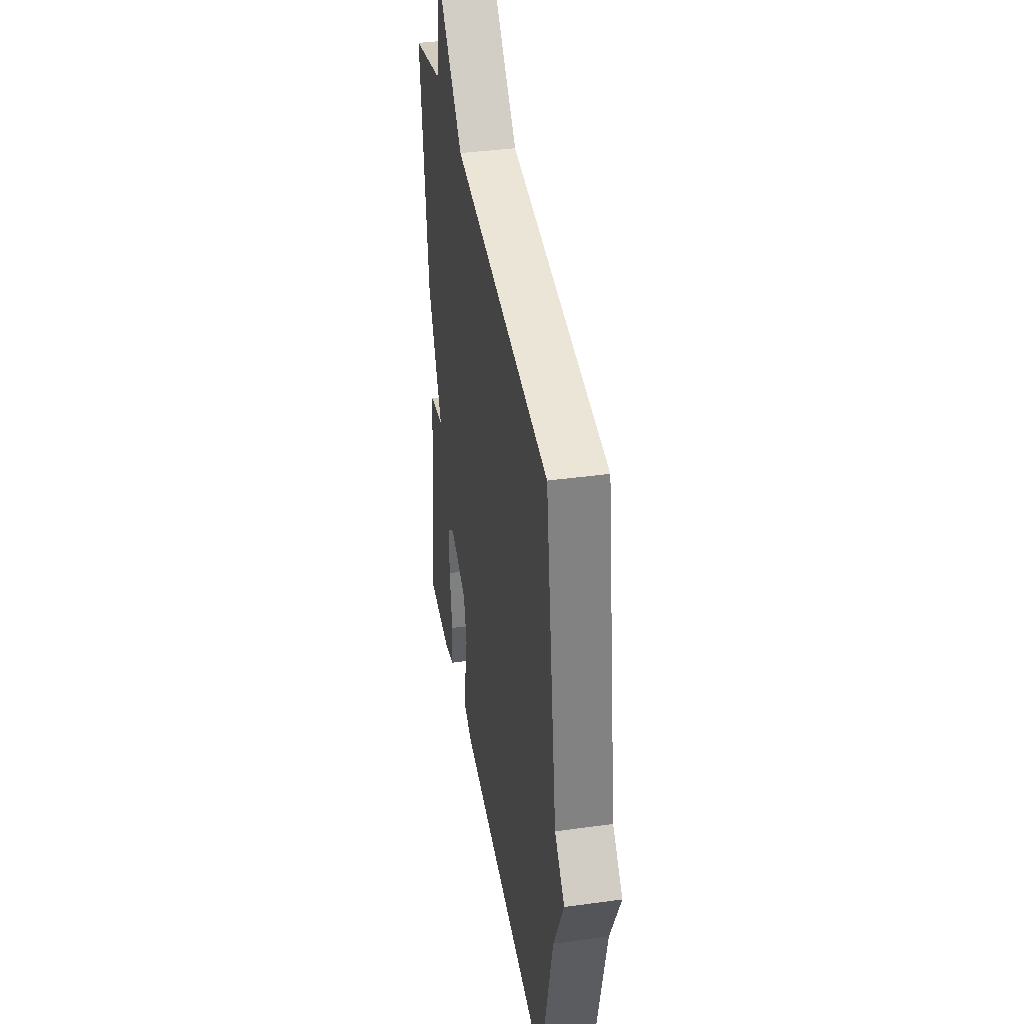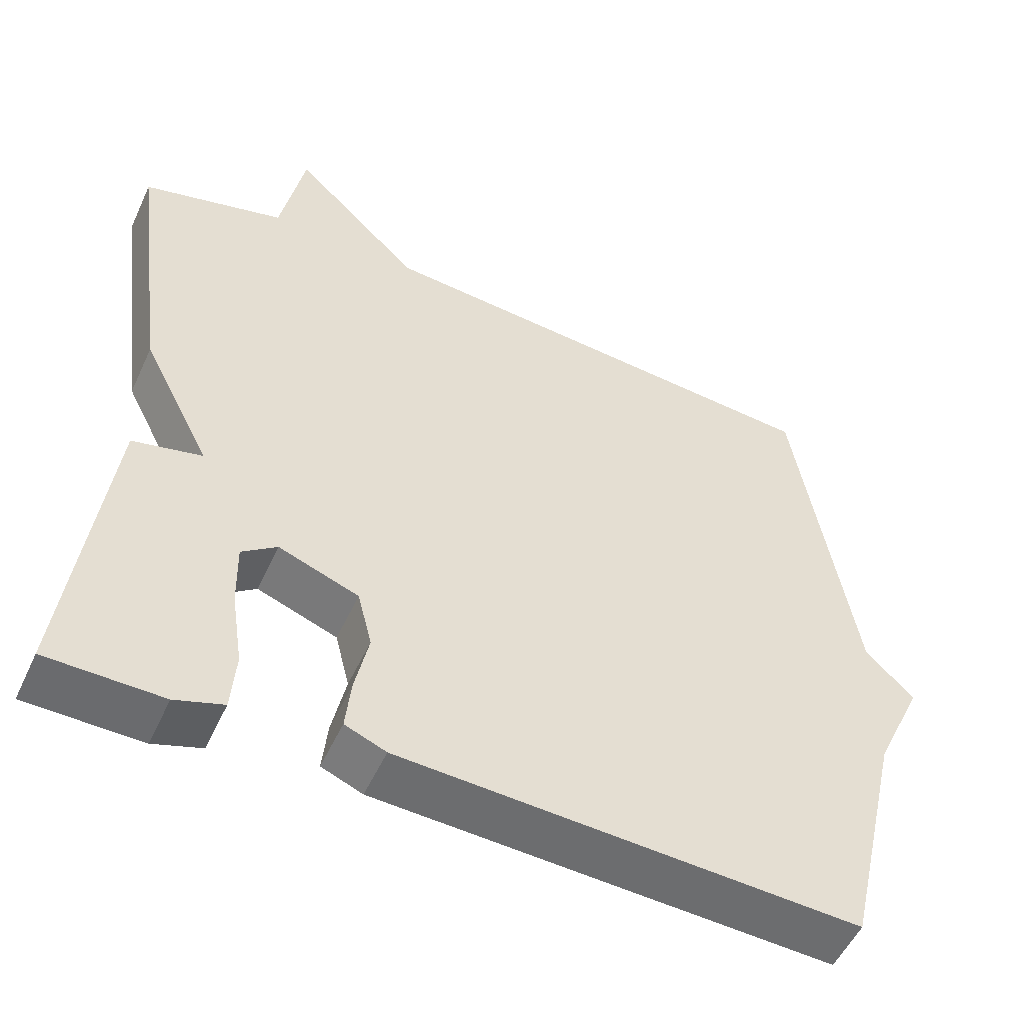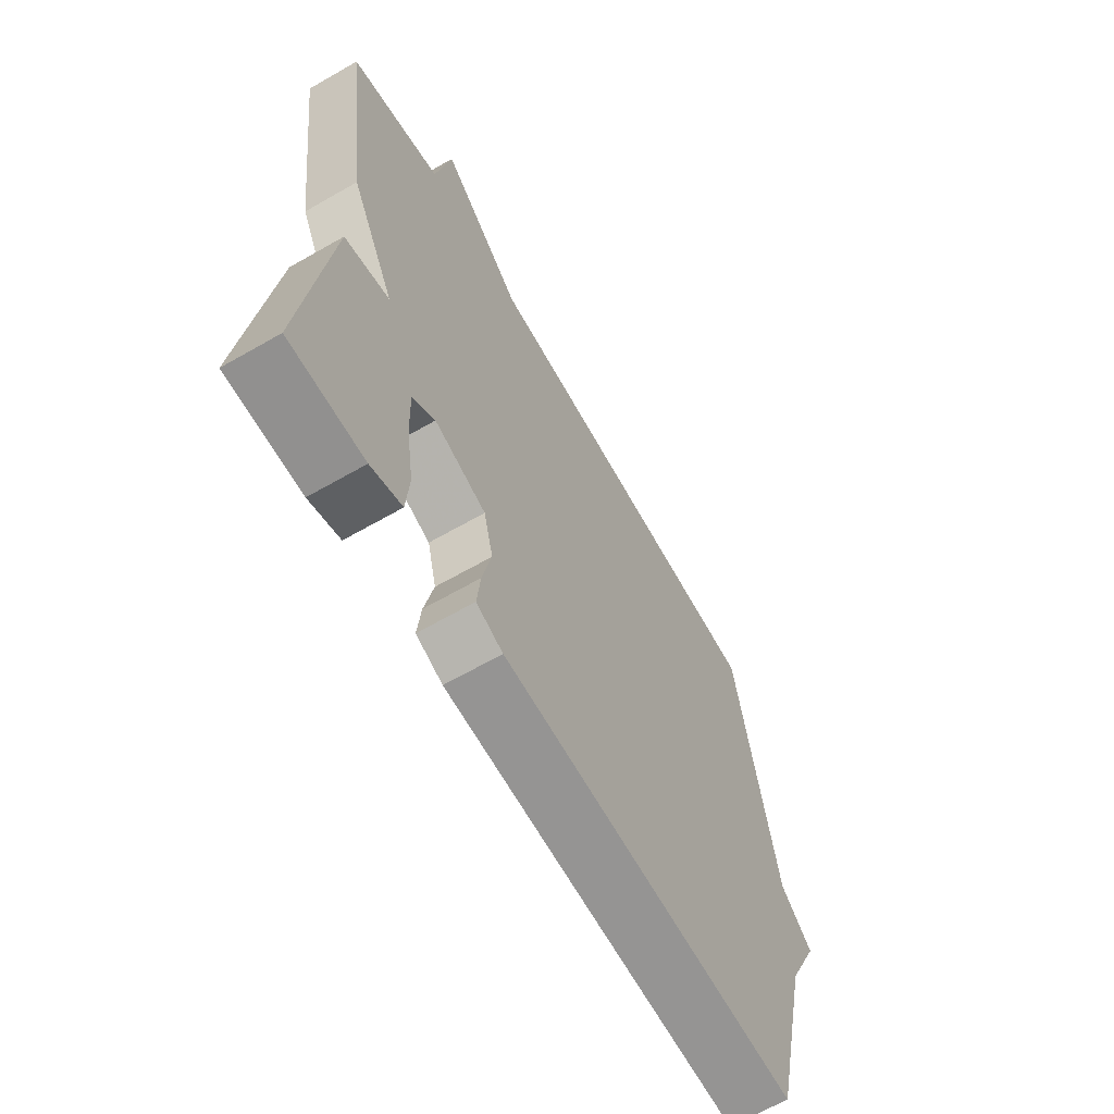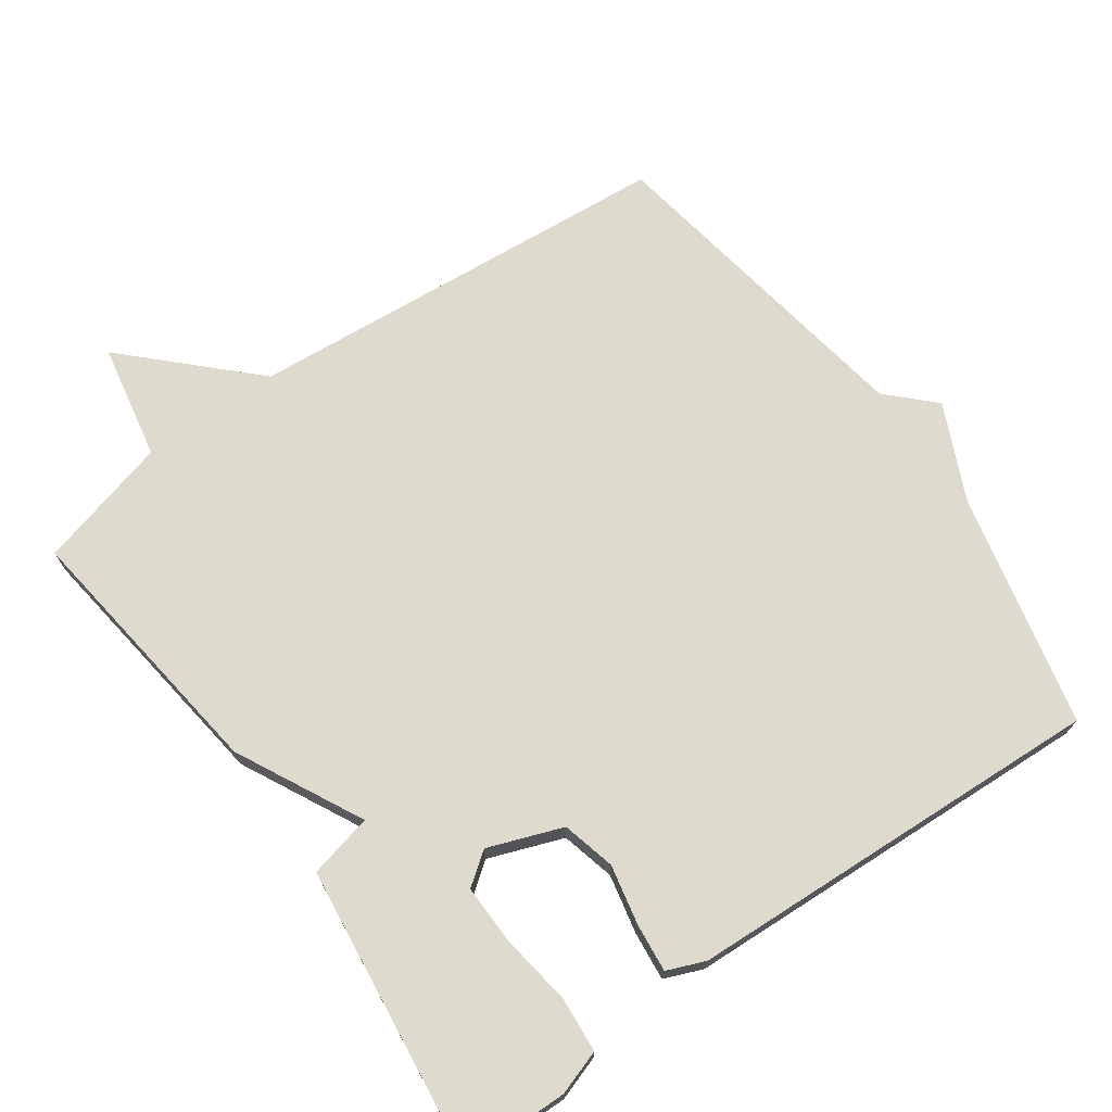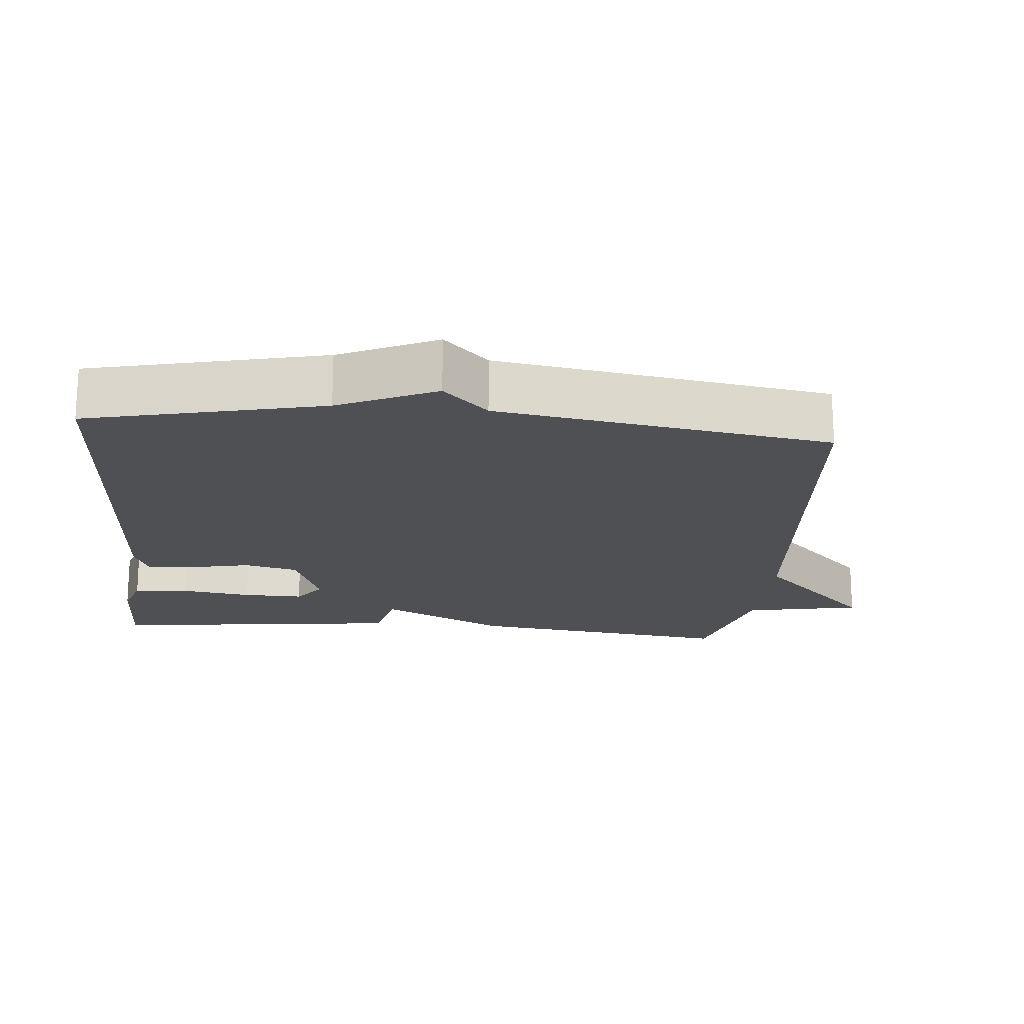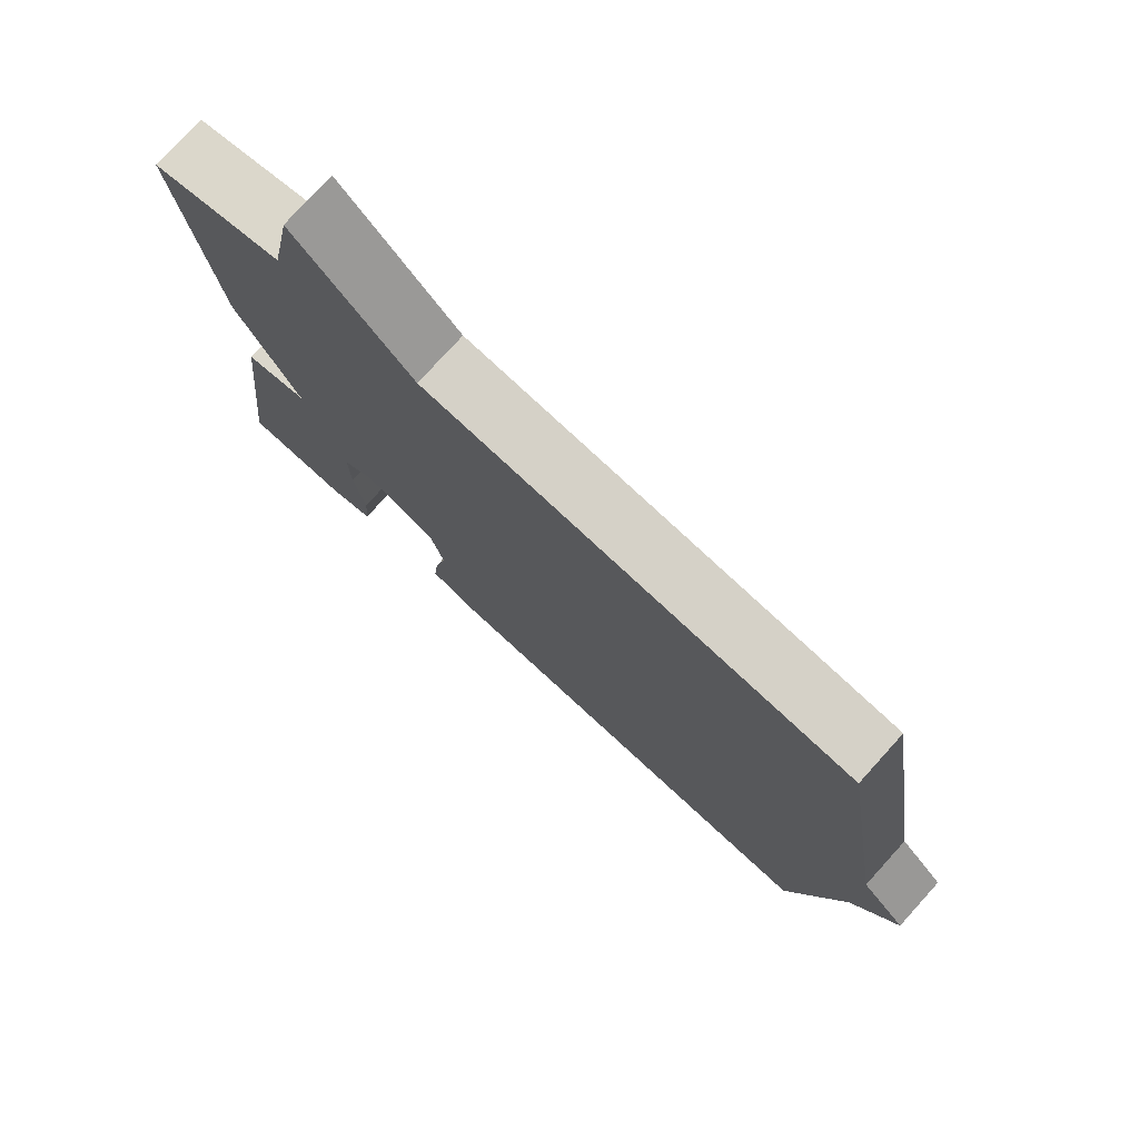
<metadata>
{"format":"obj","ext":"obj","renderer":"f3d","projection":"perspective","resolution":1024,"background":"white","views":[{"elev":39.1,"azim":-99.7,"up":"+Z"},{"elev":-53.1,"azim":155.5,"up":"+Z"},{"elev":-65.1,"azim":120.0,"up":"+Z"},{"elev":71.1,"azim":144.7,"up":"+Y"},{"elev":-18.6,"azim":-95.1,"up":"+Y"},{"elev":77.0,"azim":-137.8,"up":"+Z"}]}
</metadata>
<code>
v 0.5 0.07 0.5
v 0.45 0.07 0.12
v 0.359 0.07 -0.059
v 0.45 0.07 -0.08
v 0.5 0.07 -0.5
v 0.349 0.07 -0.502
v 0.286 0.07 -0.481
v 0.28 0.07 -0.402
v 0.295 0.07 -0.302
v 0.297 0.07 -0.216
v 0.251 0.07 -0.182
v 0.146 0.07 -0.221
v 0.127 0.07 -0.297
v 0.145 0.07 -0.382
v 0.152 0.07 -0.45
v 0.098 0.07 -0.472
v -0.5 0.07 -0.5
v -0.576 0.07 -0.169
v -0.639 0.07 -0.032
v -0.576 0.07 0.031
v -0.5 0.07 0.5
v 0.112 0.07 0.55
v 0.28 0.07 0.715
v 0.312 0.07 0.55
v 0.5 0 0.5
v 0.45 0 0.12
v 0.359 0 -0.059
v 0.45 0 -0.08
v 0.5 0 -0.5
v 0.349 0 -0.502
v 0.286 0 -0.481
v 0.28 0 -0.402
v 0.295 0 -0.302
v 0.297 0 -0.216
v 0.251 0 -0.182
v 0.146 0 -0.221
v 0.127 0 -0.297
v 0.145 0 -0.382
v 0.152 0 -0.45
v 0.098 0 -0.472
v -0.5 0 -0.5
v -0.576 0 -0.169
v -0.639 0 -0.032
v -0.576 0 0.031
v -0.5 0 0.5
v 0.112 0 0.55
v 0.28 0 0.715
v 0.312 0 0.55
f 22 23 24
f 1 2 3
f 24 1 3
f 22 24 3
f 21 22 3
f 20 21 3
f 20 3 4
f 19 20 4
f 18 19 4
f 16 17 18
f 15 16 18
f 14 15 18
f 13 14 18
f 12 13 18
f 11 12 18 4
f 10 11 4
f 4 5 6
f 10 4 6
f 9 10 6
f 6 7 8 9
f 48 47 46
f 27 26 25
f 27 25 48
f 27 48 46
f 27 46 45
f 27 45 44
f 28 27 44
f 28 44 43
f 28 43 42
f 42 41 40
f 42 40 39
f 42 39 38
f 42 38 37
f 42 37 36
f 28 42 36 35
f 28 35 34
f 30 29 28
f 30 28 34
f 30 34 33
f 33 32 31 30
f 1 25 26 2
f 2 26 27 3
f 3 27 28 4
f 4 28 29 5
f 5 29 30 6
f 6 30 31 7
f 7 31 32 8
f 8 32 33 9
f 9 33 34 10
f 10 34 35 11
f 11 35 36 12
f 12 36 37 13
f 13 37 38 14
f 14 38 39 15
f 15 39 40 16
f 16 40 41 17
f 17 41 42 18
f 18 42 43 19
f 19 43 44 20
f 20 44 45 21
f 21 45 46 22
f 22 46 47 23
f 23 47 48 24
f 24 48 25 1

</code>
